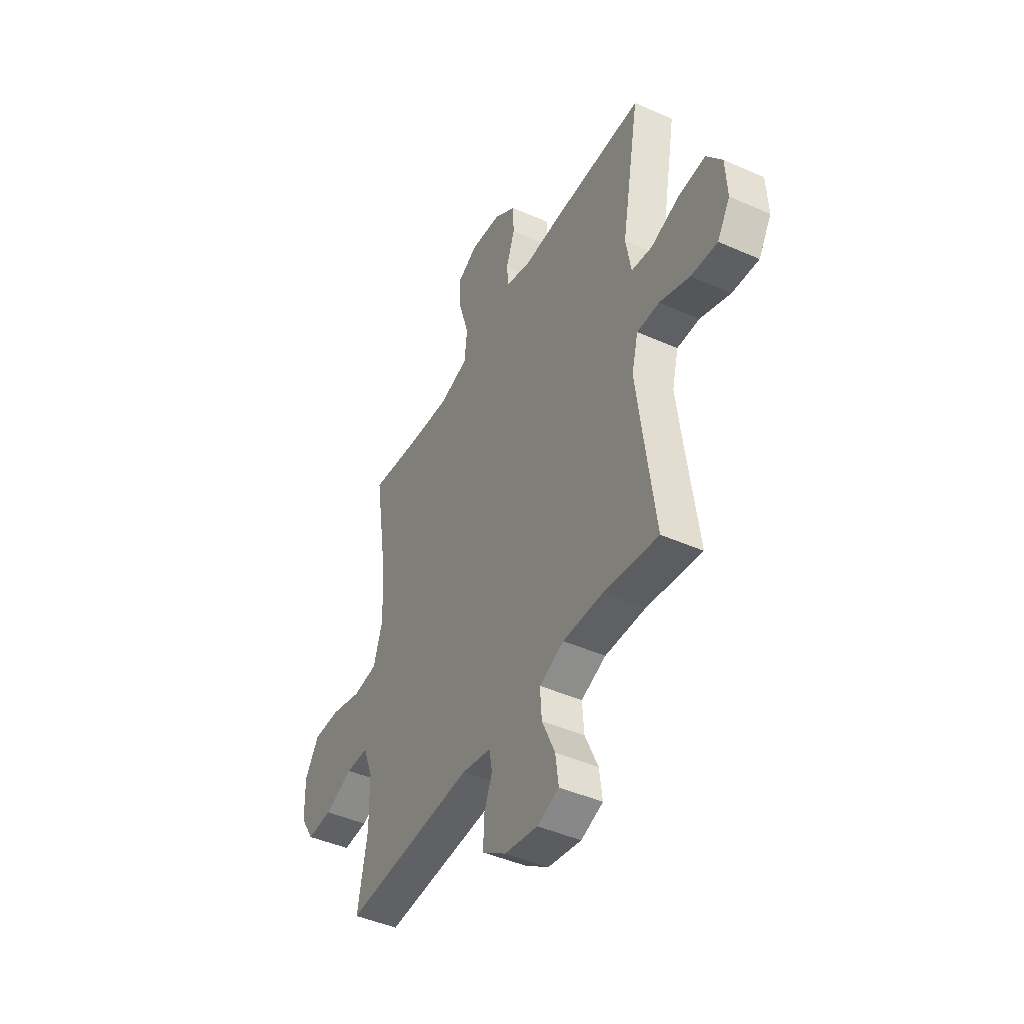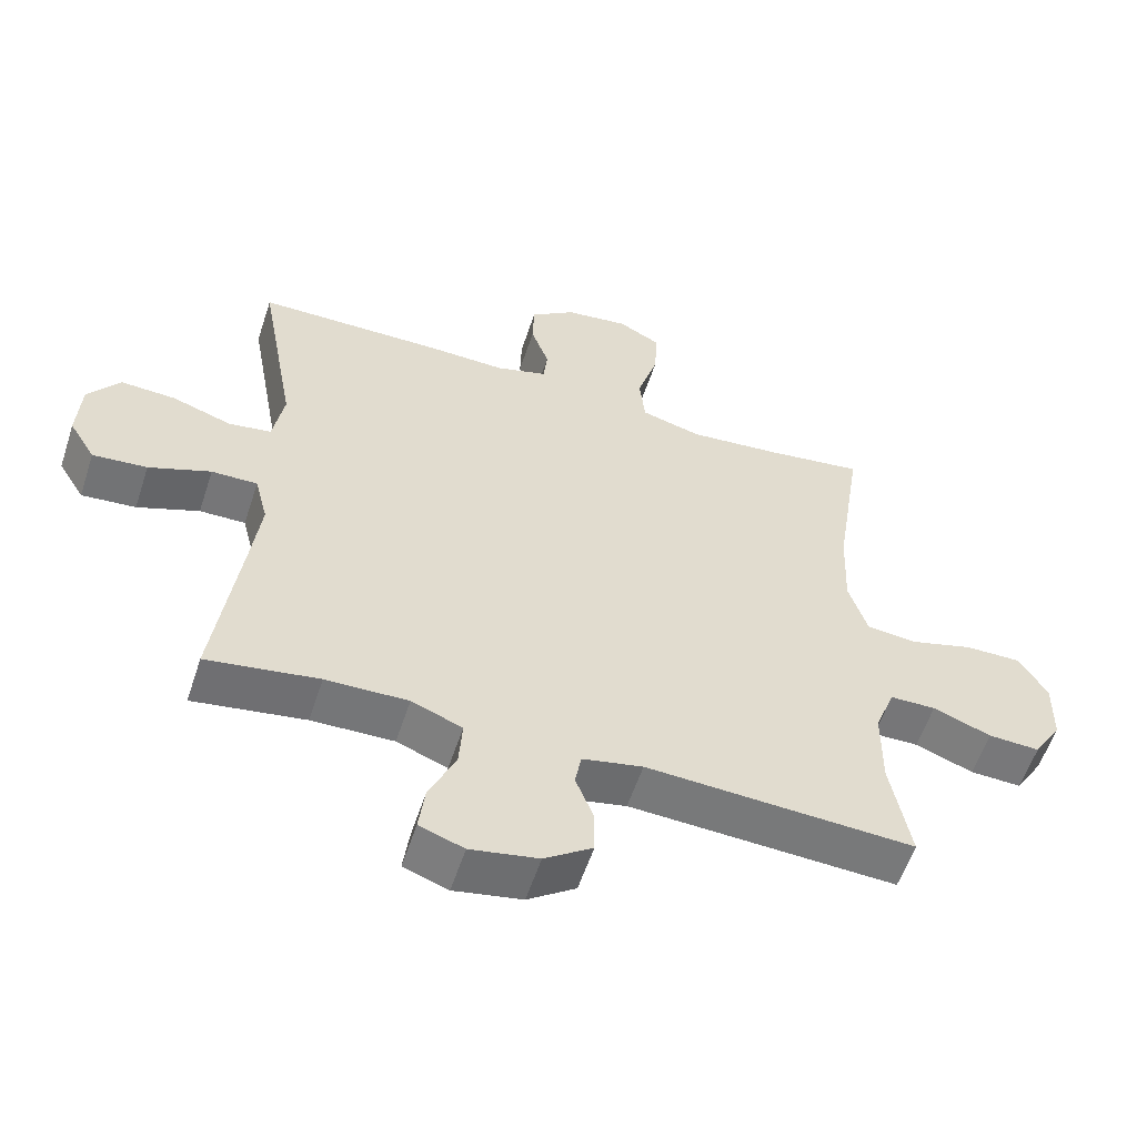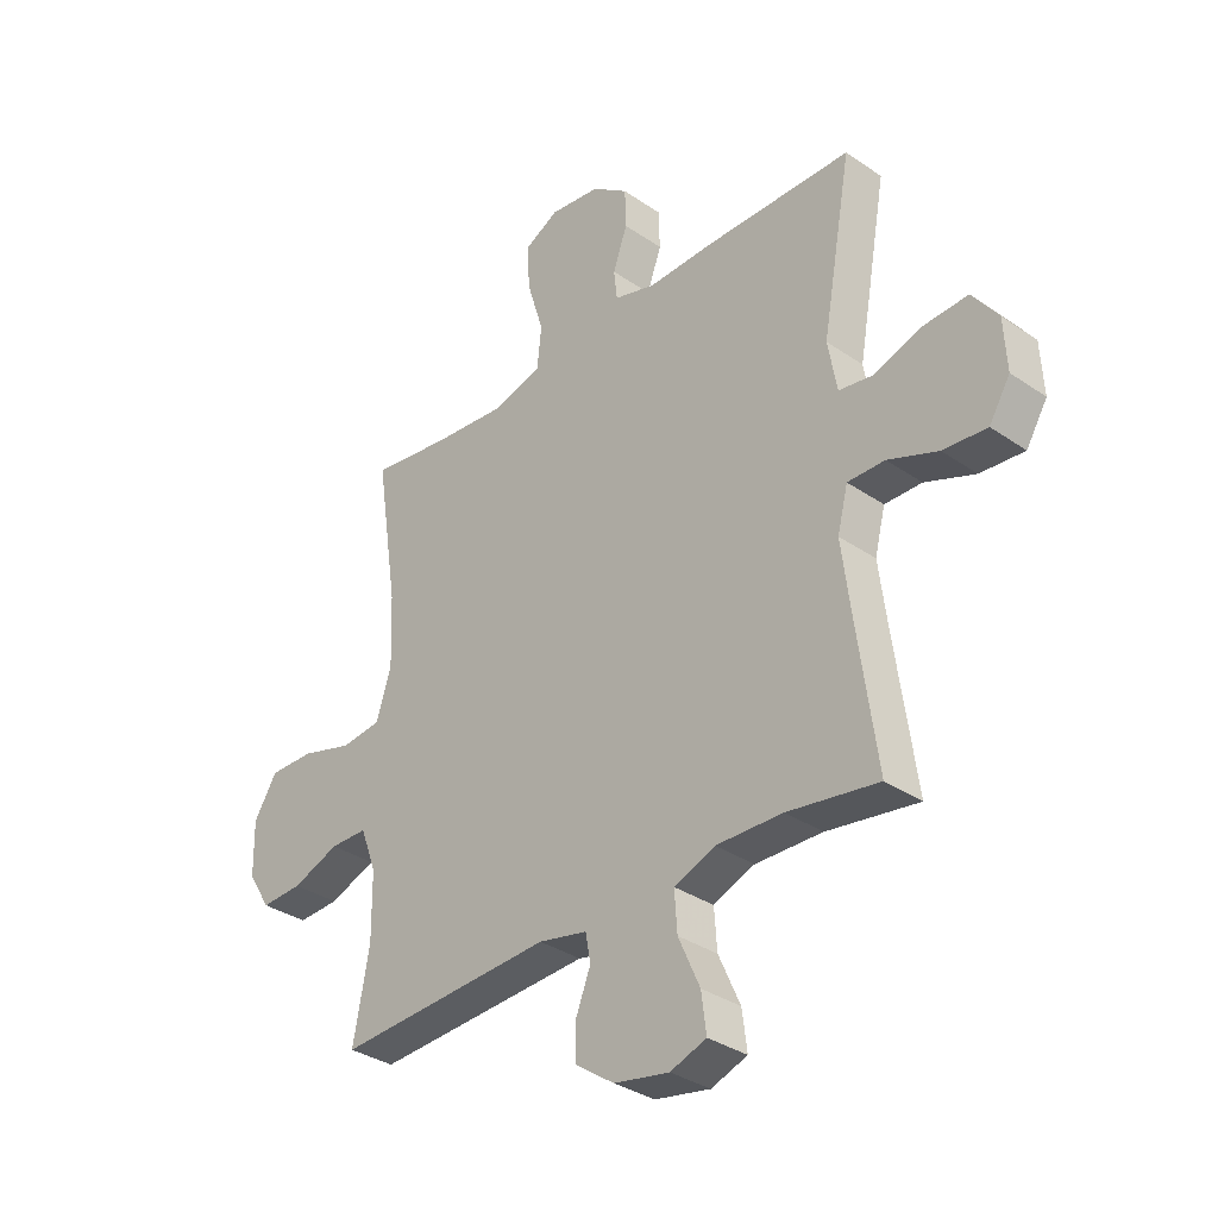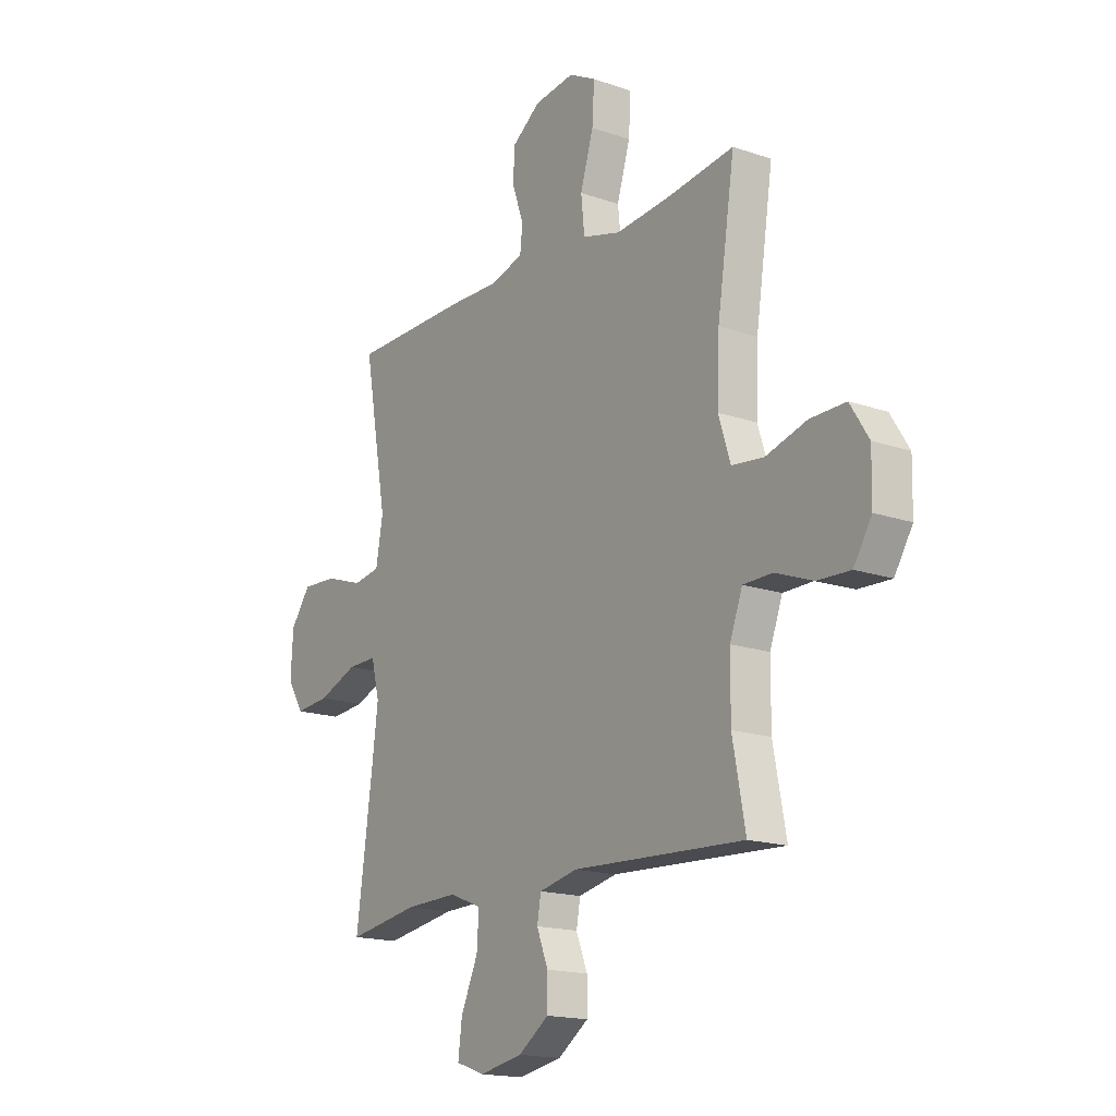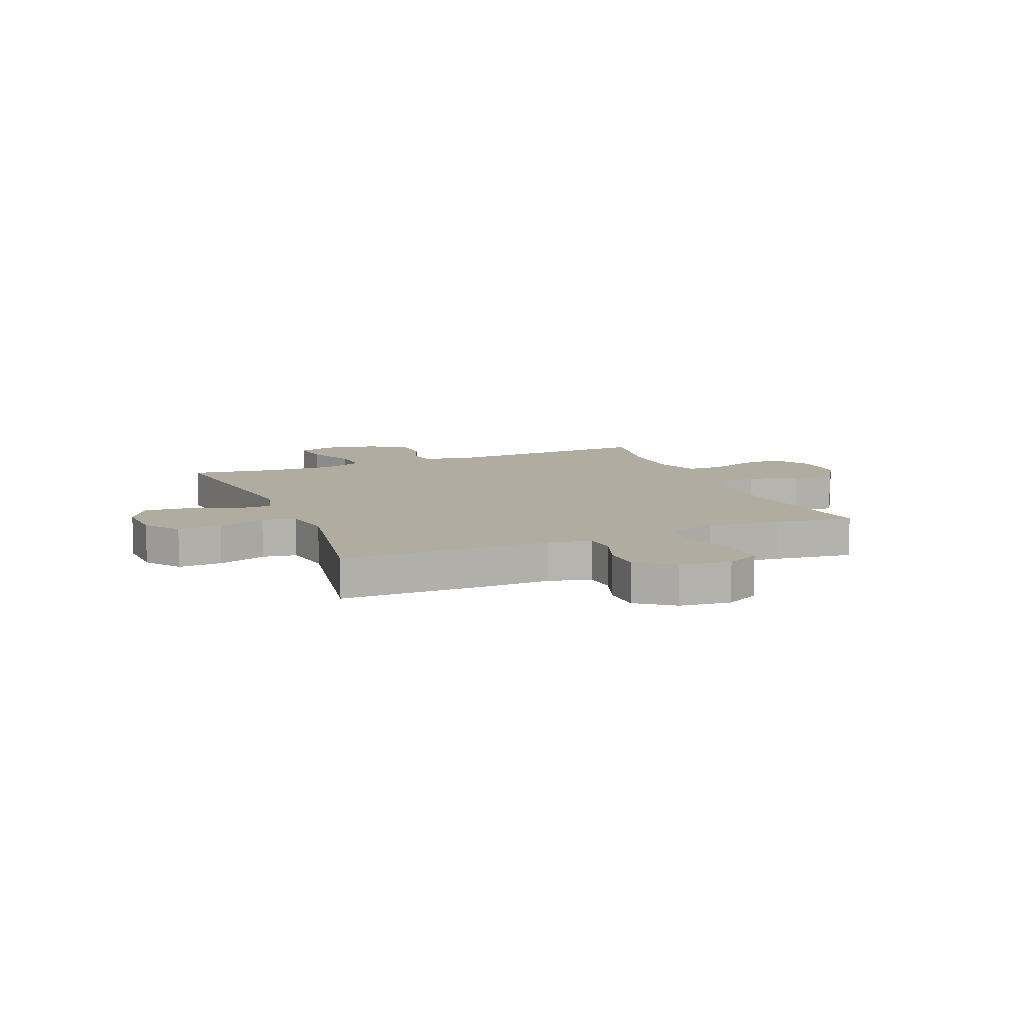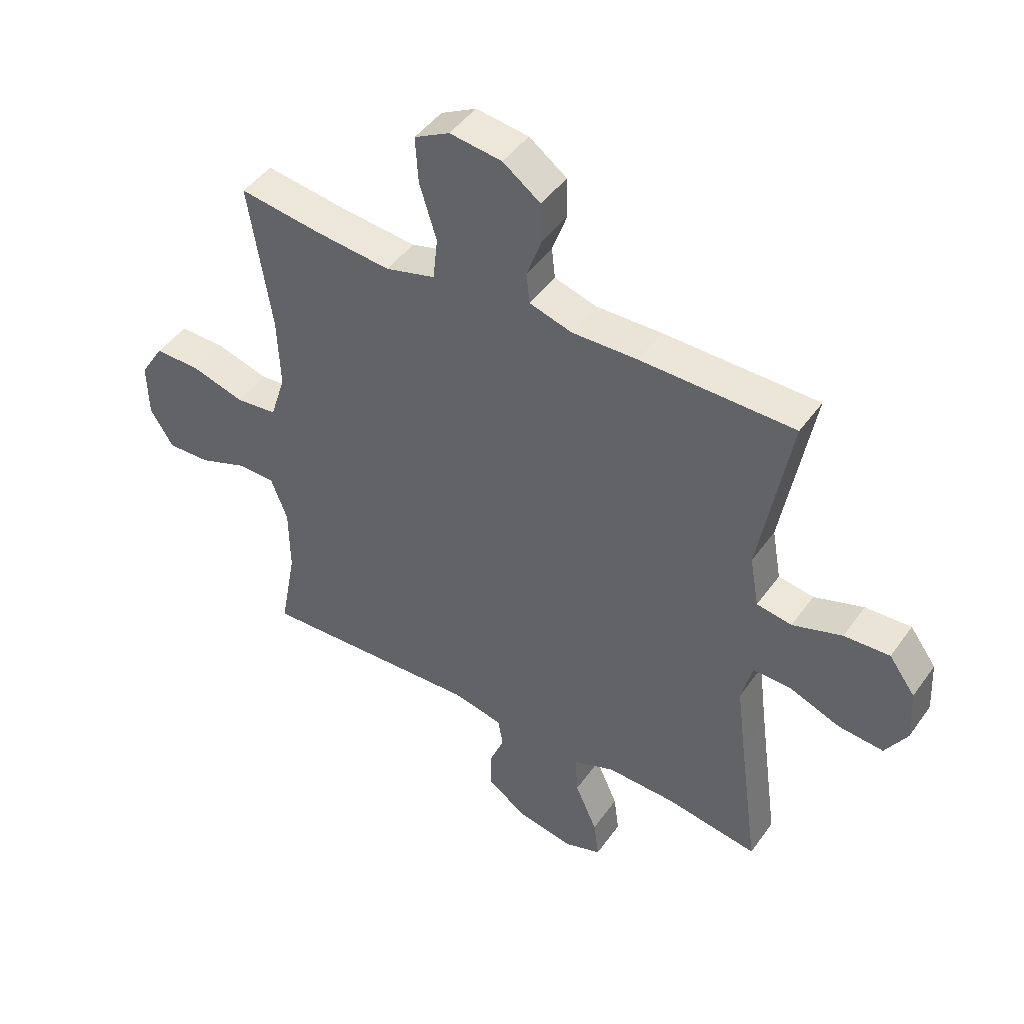
<metadata>
{"format":"obj","ext":"obj","renderer":"f3d","projection":"perspective","resolution":1024,"background":"white","views":[{"elev":-44.8,"azim":-117.2,"up":"+Z"},{"elev":-57.1,"azim":-18.1,"up":"+Z"},{"elev":-33.9,"azim":-133.0,"up":"+Z"},{"elev":-16.8,"azim":55.1,"up":"+Z"},{"elev":10.1,"azim":-22.3,"up":"+Y"},{"elev":45.7,"azim":-146.7,"up":"+Z"}]}
</metadata>
<code>
v -0.5 0.07 -0.5
v -0.464 0.07 -0.237
v -0.449 0.07 -0.119
v -0.468 0.07 -0.044
v -0.535 0.07 -0.045
v -0.625 0.07 -0.08
v -0.704 0.07 -0.087
v -0.742 0.07 -0.025
v -0.737 0.07 0.068
v -0.691 0.07 0.131
v -0.611 0.07 0.127
v -0.524 0.07 0.098
v -0.462 0.07 0.108
v -0.446 0.07 0.199
v -0.5 0.07 0.5
v -0.23 0.07 0.503
v -0.115 0.07 0.5
v -0.04 0.07 0.522
v -0.034 0.07 0.576
v -0.06 0.07 0.649
v -0.058 0.07 0.719
v 0.008 0.07 0.767
v 0.1 0.07 0.779
v 0.162 0.07 0.746
v 0.157 0.07 0.665
v 0.127 0.07 0.567
v 0.135 0.07 0.491
v 0.223 0.07 0.467
v 0.357 0.07 0.48
v 0.5 0.07 0.5
v 0.46 0.07 0.239
v 0.455 0.07 0.111
v 0.482 0.07 0.026
v 0.555 0.07 0.018
v 0.648 0.07 0.045
v 0.729 0.07 0.046
v 0.771 0.07 -0.021
v 0.769 0.07 -0.118
v 0.728 0.07 -0.184
v 0.653 0.07 -0.181
v 0.568 0.07 -0.149
v 0.501 0.07 -0.15
v 0.472 0.07 -0.227
v 0.471 0.07 -0.346
v 0.5 0.07 -0.5
v 0.109 0.07 -0.481
v 0.021 0.07 -0.5
v 0.012 0.07 -0.55
v 0.038 0.07 -0.616
v 0.038 0.07 -0.682
v -0.032 0.07 -0.731
v -0.131 0.07 -0.75
v -0.196 0.07 -0.727
v -0.187 0.07 -0.658
v -0.148 0.07 -0.571
v -0.143 0.07 -0.5
v -0.217 0.07 -0.471
v -0.337 0.07 -0.474
v -0.5 0 -0.5
v -0.464 0 -0.237
v -0.449 0 -0.119
v -0.468 0 -0.044
v -0.535 0 -0.045
v -0.625 0 -0.08
v -0.704 0 -0.087
v -0.742 0 -0.025
v -0.737 0 0.068
v -0.691 0 0.131
v -0.611 0 0.127
v -0.524 0 0.098
v -0.462 0 0.108
v -0.446 0 0.199
v -0.5 0 0.5
v -0.23 0 0.503
v -0.115 0 0.5
v -0.04 0 0.522
v -0.034 0 0.576
v -0.06 0 0.649
v -0.058 0 0.719
v 0.008 0 0.767
v 0.1 0 0.779
v 0.162 0 0.746
v 0.157 0 0.665
v 0.127 0 0.567
v 0.135 0 0.491
v 0.223 0 0.467
v 0.357 0 0.48
v 0.5 0 0.5
v 0.46 0 0.239
v 0.455 0 0.111
v 0.482 0 0.026
v 0.555 0 0.018
v 0.648 0 0.045
v 0.729 0 0.046
v 0.771 0 -0.021
v 0.769 0 -0.118
v 0.728 0 -0.184
v 0.653 0 -0.181
v 0.568 0 -0.149
v 0.501 0 -0.15
v 0.472 0 -0.227
v 0.471 0 -0.346
v 0.5 0 -0.5
v 0.109 0 -0.481
v 0.021 0 -0.5
v 0.012 0 -0.55
v 0.038 0 -0.616
v 0.038 0 -0.682
v -0.032 0 -0.731
v -0.131 0 -0.75
v -0.196 0 -0.727
v -0.187 0 -0.658
v -0.148 0 -0.571
v -0.143 0 -0.5
v -0.217 0 -0.471
v -0.337 0 -0.474
f 52 53 54 55
f 52 55 56
f 51 52 56
f 48 49 50 51
f 47 48 51 56
f 46 47 56 57
f 44 45 46
f 43 44 46 57
f 38 39 40 41
f 38 41 42
f 37 38 42
f 34 35 36 37
f 33 34 37 42
f 32 33 42 43
f 29 30 31
f 28 29 31 32
f 27 28 32 43
f 23 24 25 26
f 23 26 27
f 22 23 27
f 19 20 21 22
f 18 19 22 27
f 17 18 27 43
f 14 15 16 17
f 13 14 17 43
f 9 10 11 12
f 7 8 9 12
f 5 6 7 12
f 4 5 12 13
f 3 4 13 43
f 58 1 2
f 43 57 58
f 2 3 43 58
f 113 112 111 110
f 114 113 110
f 114 110 109
f 109 108 107 106
f 114 109 106 105
f 115 114 105 104
f 104 103 102
f 115 104 102 101
f 99 98 97 96
f 100 99 96
f 100 96 95
f 95 94 93 92
f 100 95 92 91
f 101 100 91 90
f 89 88 87
f 90 89 87 86
f 101 90 86 85
f 84 83 82 81
f 85 84 81
f 85 81 80
f 80 79 78 77
f 85 80 77 76
f 101 85 76 75
f 75 74 73 72
f 101 75 72 71
f 70 69 68 67
f 70 67 66 65
f 70 65 64 63
f 71 70 63 62
f 101 71 62 61
f 60 59 116
f 116 115 101
f 116 101 61 60
f 1 59 60 2
f 2 60 61 3
f 3 61 62 4
f 4 62 63 5
f 5 63 64 6
f 6 64 65 7
f 7 65 66 8
f 8 66 67 9
f 9 67 68 10
f 10 68 69 11
f 11 69 70 12
f 12 70 71 13
f 13 71 72 14
f 14 72 73 15
f 15 73 74 16
f 16 74 75 17
f 17 75 76 18
f 18 76 77 19
f 19 77 78 20
f 20 78 79 21
f 21 79 80 22
f 22 80 81 23
f 23 81 82 24
f 24 82 83 25
f 25 83 84 26
f 26 84 85 27
f 27 85 86 28
f 28 86 87 29
f 29 87 88 30
f 30 88 89 31
f 31 89 90 32
f 32 90 91 33
f 33 91 92 34
f 34 92 93 35
f 35 93 94 36
f 36 94 95 37
f 37 95 96 38
f 38 96 97 39
f 39 97 98 40
f 40 98 99 41
f 41 99 100 42
f 42 100 101 43
f 43 101 102 44
f 44 102 103 45
f 45 103 104 46
f 46 104 105 47
f 47 105 106 48
f 48 106 107 49
f 49 107 108 50
f 50 108 109 51
f 51 109 110 52
f 52 110 111 53
f 53 111 112 54
f 54 112 113 55
f 55 113 114 56
f 56 114 115 57
f 57 115 116 58
f 58 116 59 1

</code>
